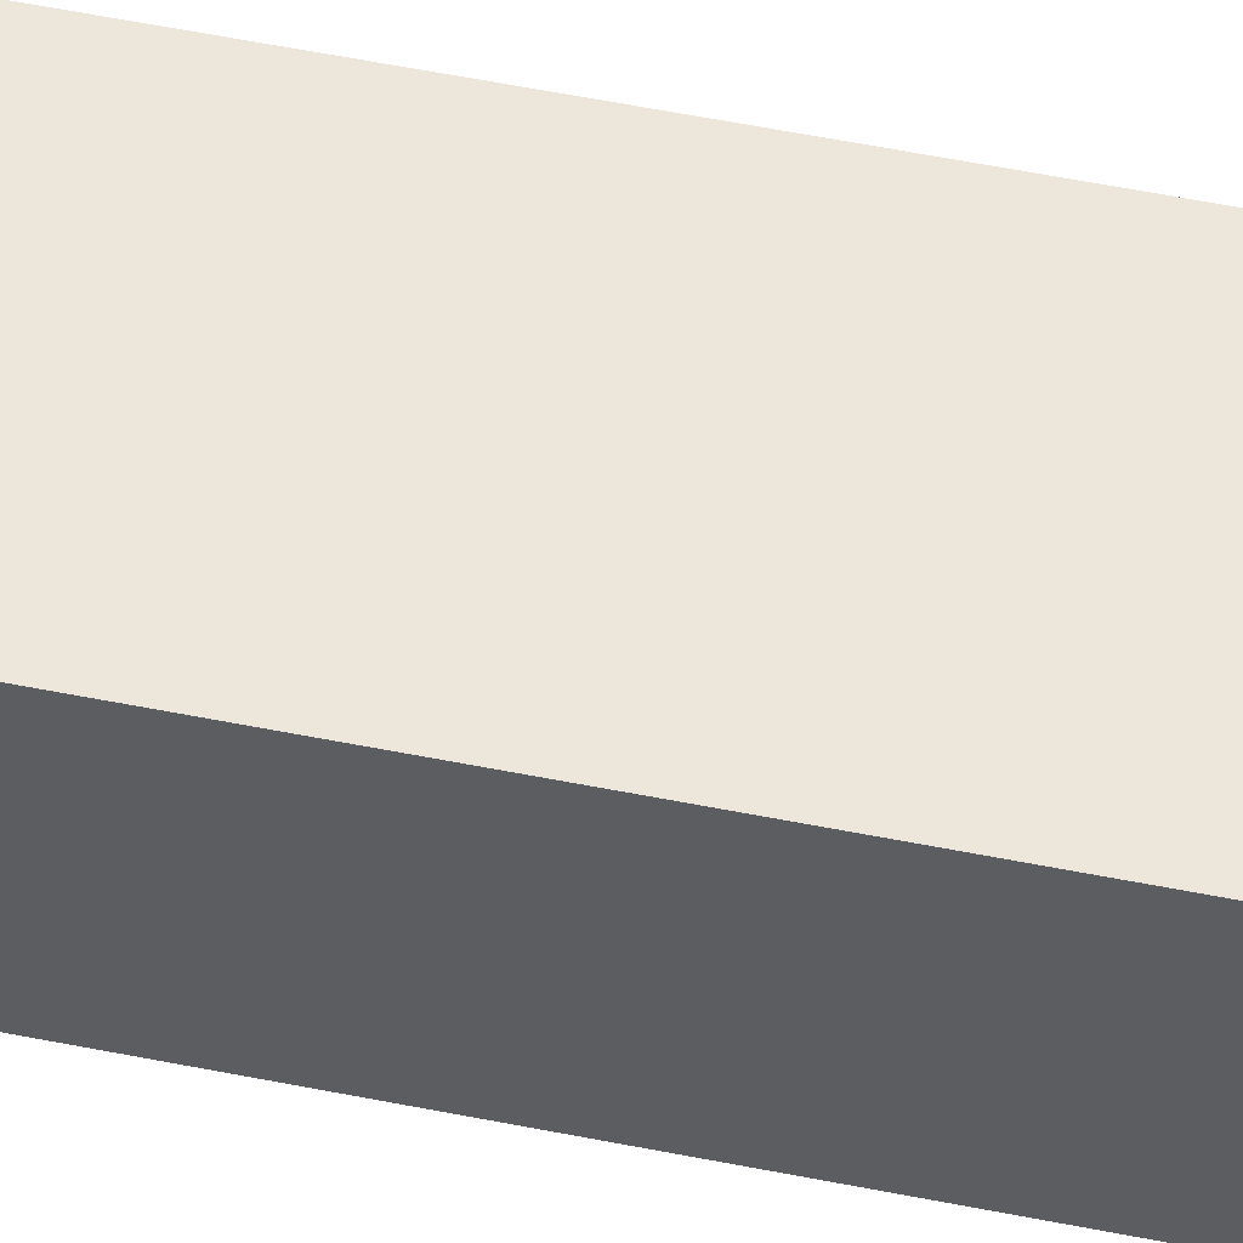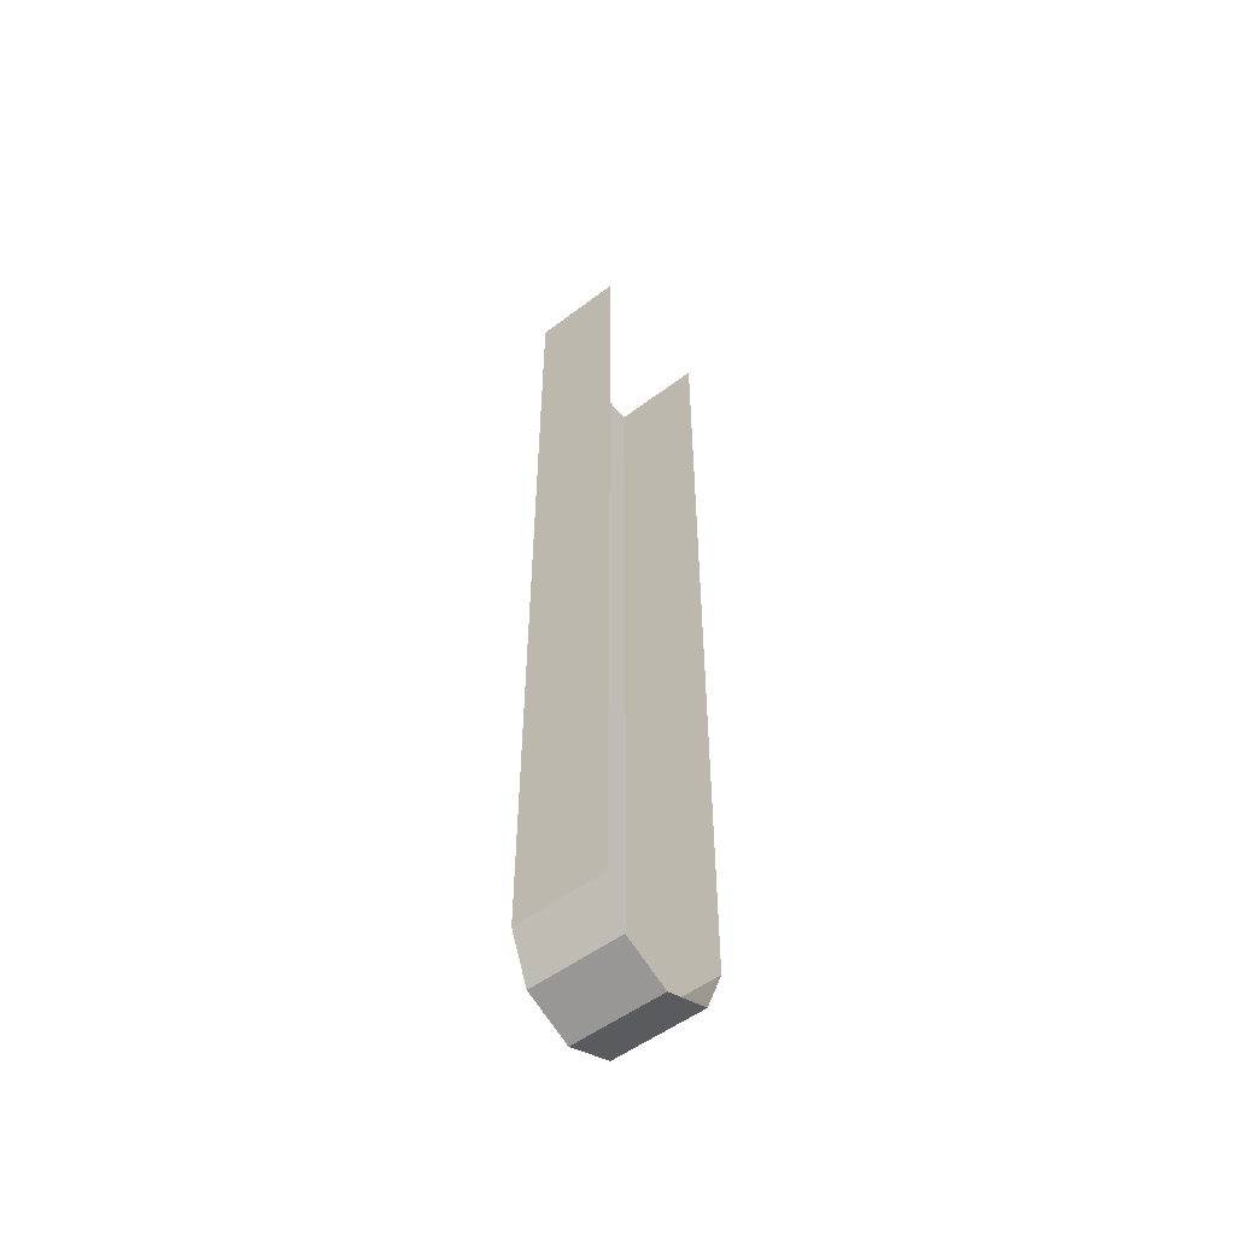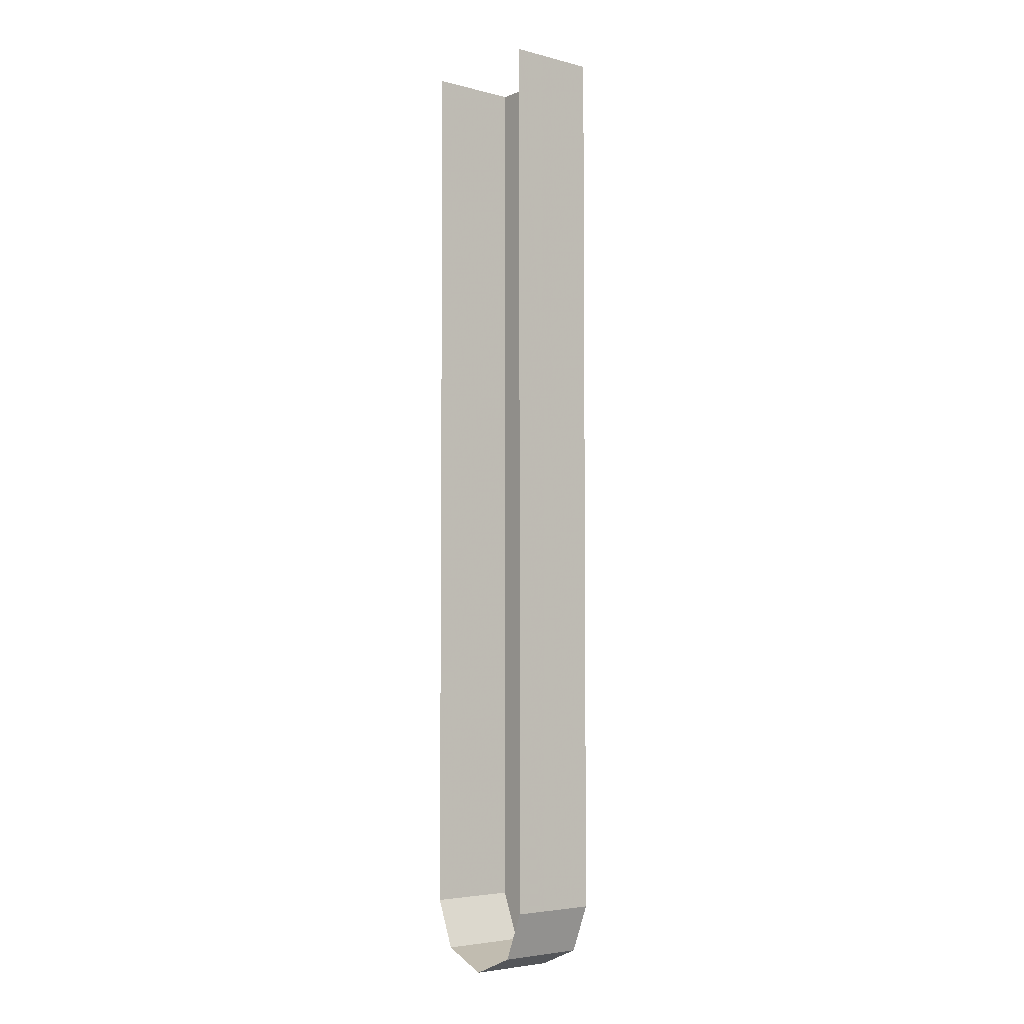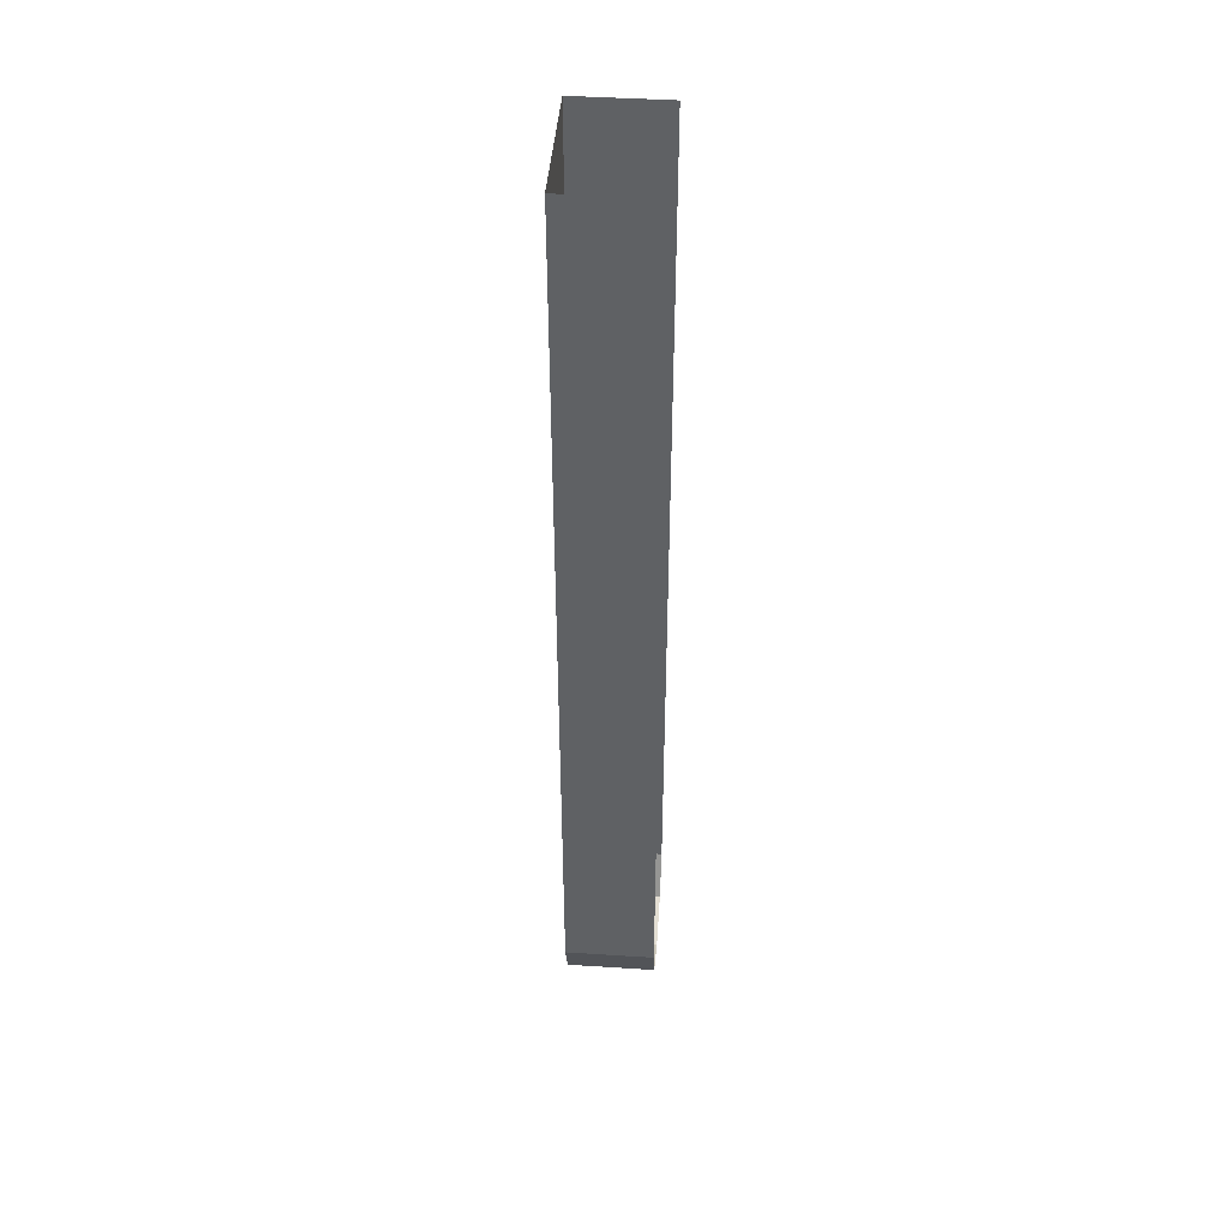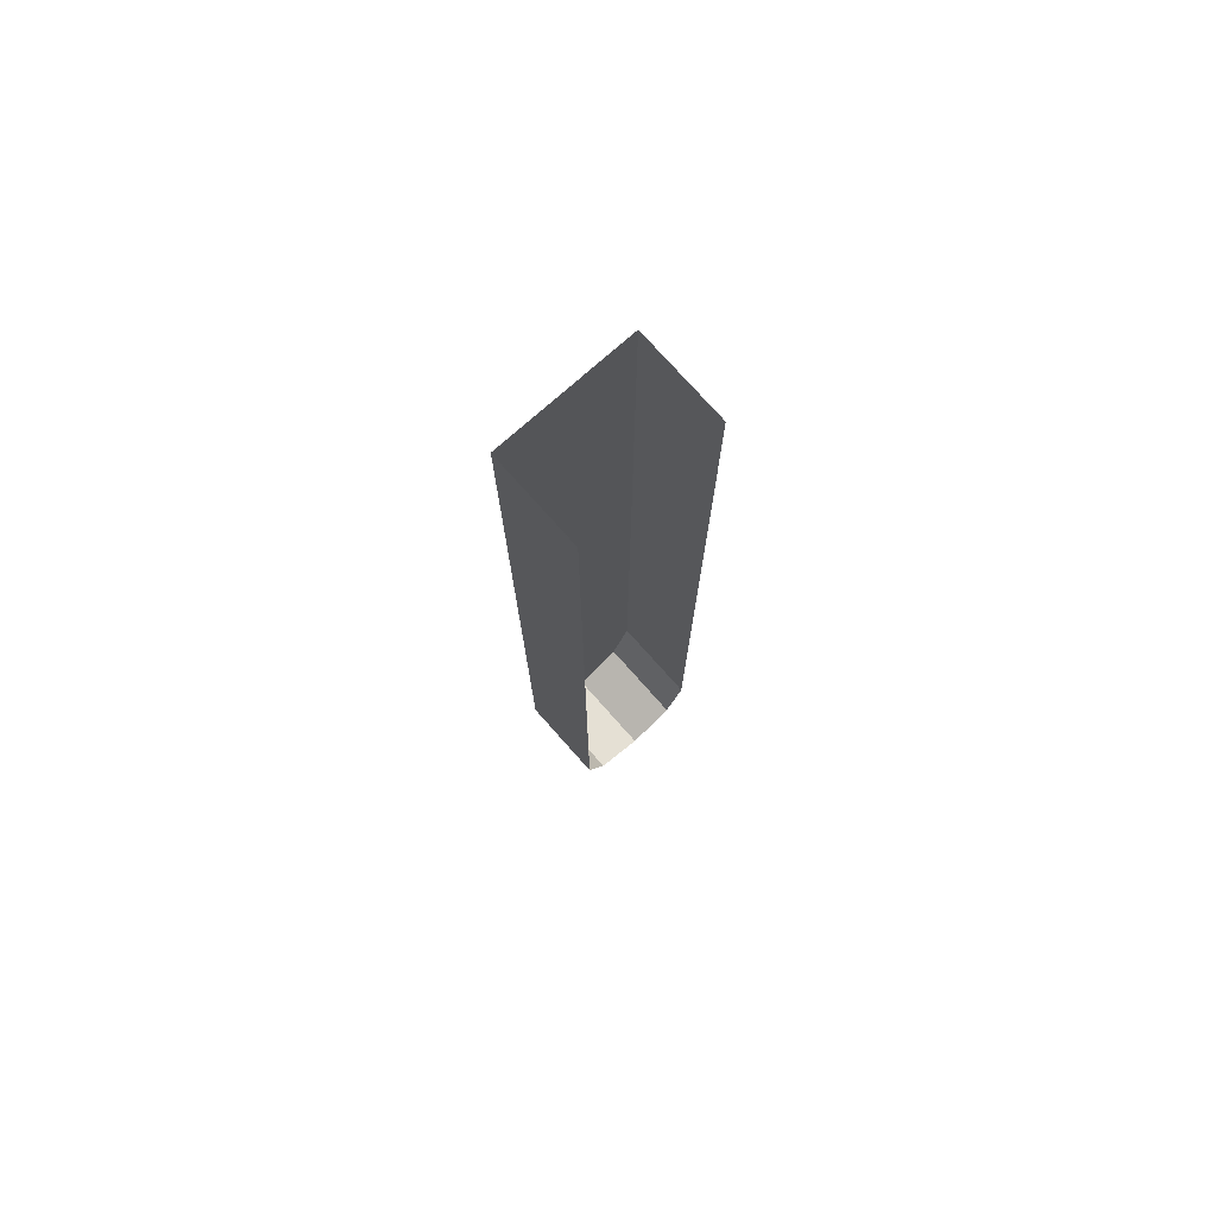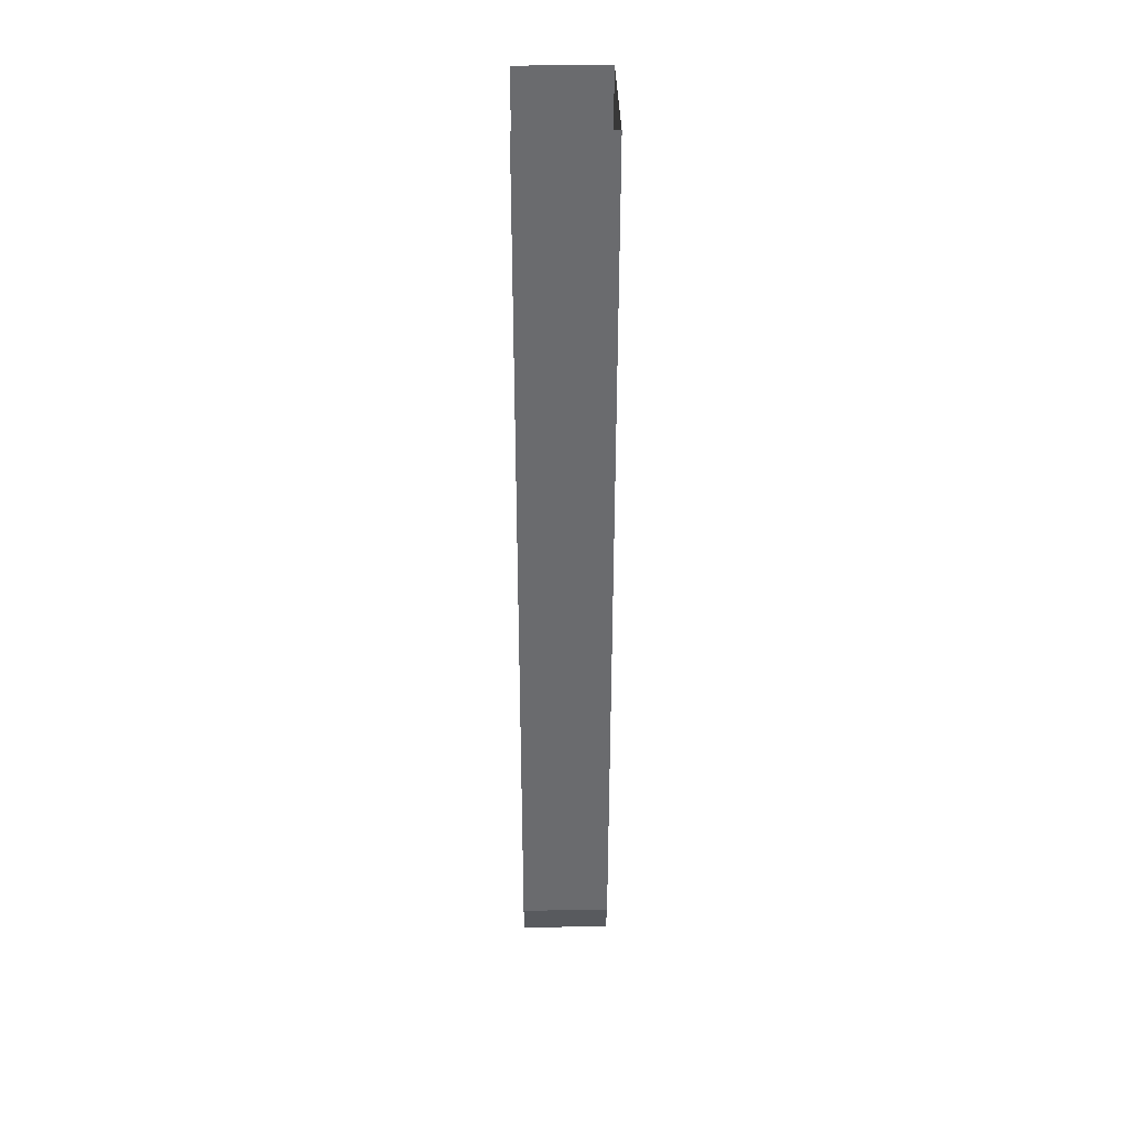
<metadata>
{"format":"obj","ext":"obj","renderer":"f3d","projection":"perspective","resolution":1024,"background":"white","views":[{"elev":51.2,"azim":-77.4,"up":"+Z"},{"elev":-53.8,"azim":128.7,"up":"+Y"},{"elev":-4.5,"azim":-129.2,"up":"+Y"},{"elev":44.2,"azim":94.3,"up":"+Y"},{"elev":76.0,"azim":138.4,"up":"+Y"},{"elev":36.7,"azim":-91.3,"up":"+Y"}]}
</metadata>
<code>
v -0.15 0 -0.2
v -0.15 0 0
v -0.15 -2 0
v -0.15 -2 -0.2
v 0.15 0 0
v 0.15 0 -0.2
v 0.15 -2 -0.2
v 0.15 -2 0
v -0.15 0 0
v 0.15 0 0
v 0.15 -2 0
v -0.15 -2 0
v 0.1061 -2.106 -0.2
v 0.15 -2 -0.2
v 0.15 -2 0
v 0.1061 -2.106 0
v 0 -2.15 -0.2
v 0.1061 -2.106 -0.2
v 0.1061 -2.106 0
v 0 -2.15 0
v -0.1061 -2.106 -0.2
v 0 -2.15 -0.2
v 0 -2.15 0
v -0.1061 -2.106 0
v -0.15 -2 -0.2
v -0.1061 -2.106 -0.2
v -0.1061 -2.106 0
v -0.15 -2 0
v 0 -2 0
v 0.15 -2 0
v 0.1061 -2.106 0
v 0 -2 0
v 0.1061 -2.106 0
v 0 -2.15 0
v 0 -2 0
v 0 -2.15 0
v -0.1061 -2.106 0
v 0 -2 0
v -0.1061 -2.106 0
v -0.15 -2 0
g mesh6911493
f 1 2 3
f 3 4 1
f 5 6 7
f 7 8 5
f 9 10 11
f 11 12 9
g mesh6911494
f 13 15 14
f 15 13 16
f 17 19 18
f 19 17 20
f 21 23 22
f 23 21 24
f 25 27 26
f 27 25 28
g mesh6911497
f 29 30 31
f 32 33 34
f 35 36 37
f 38 39 40

</code>
